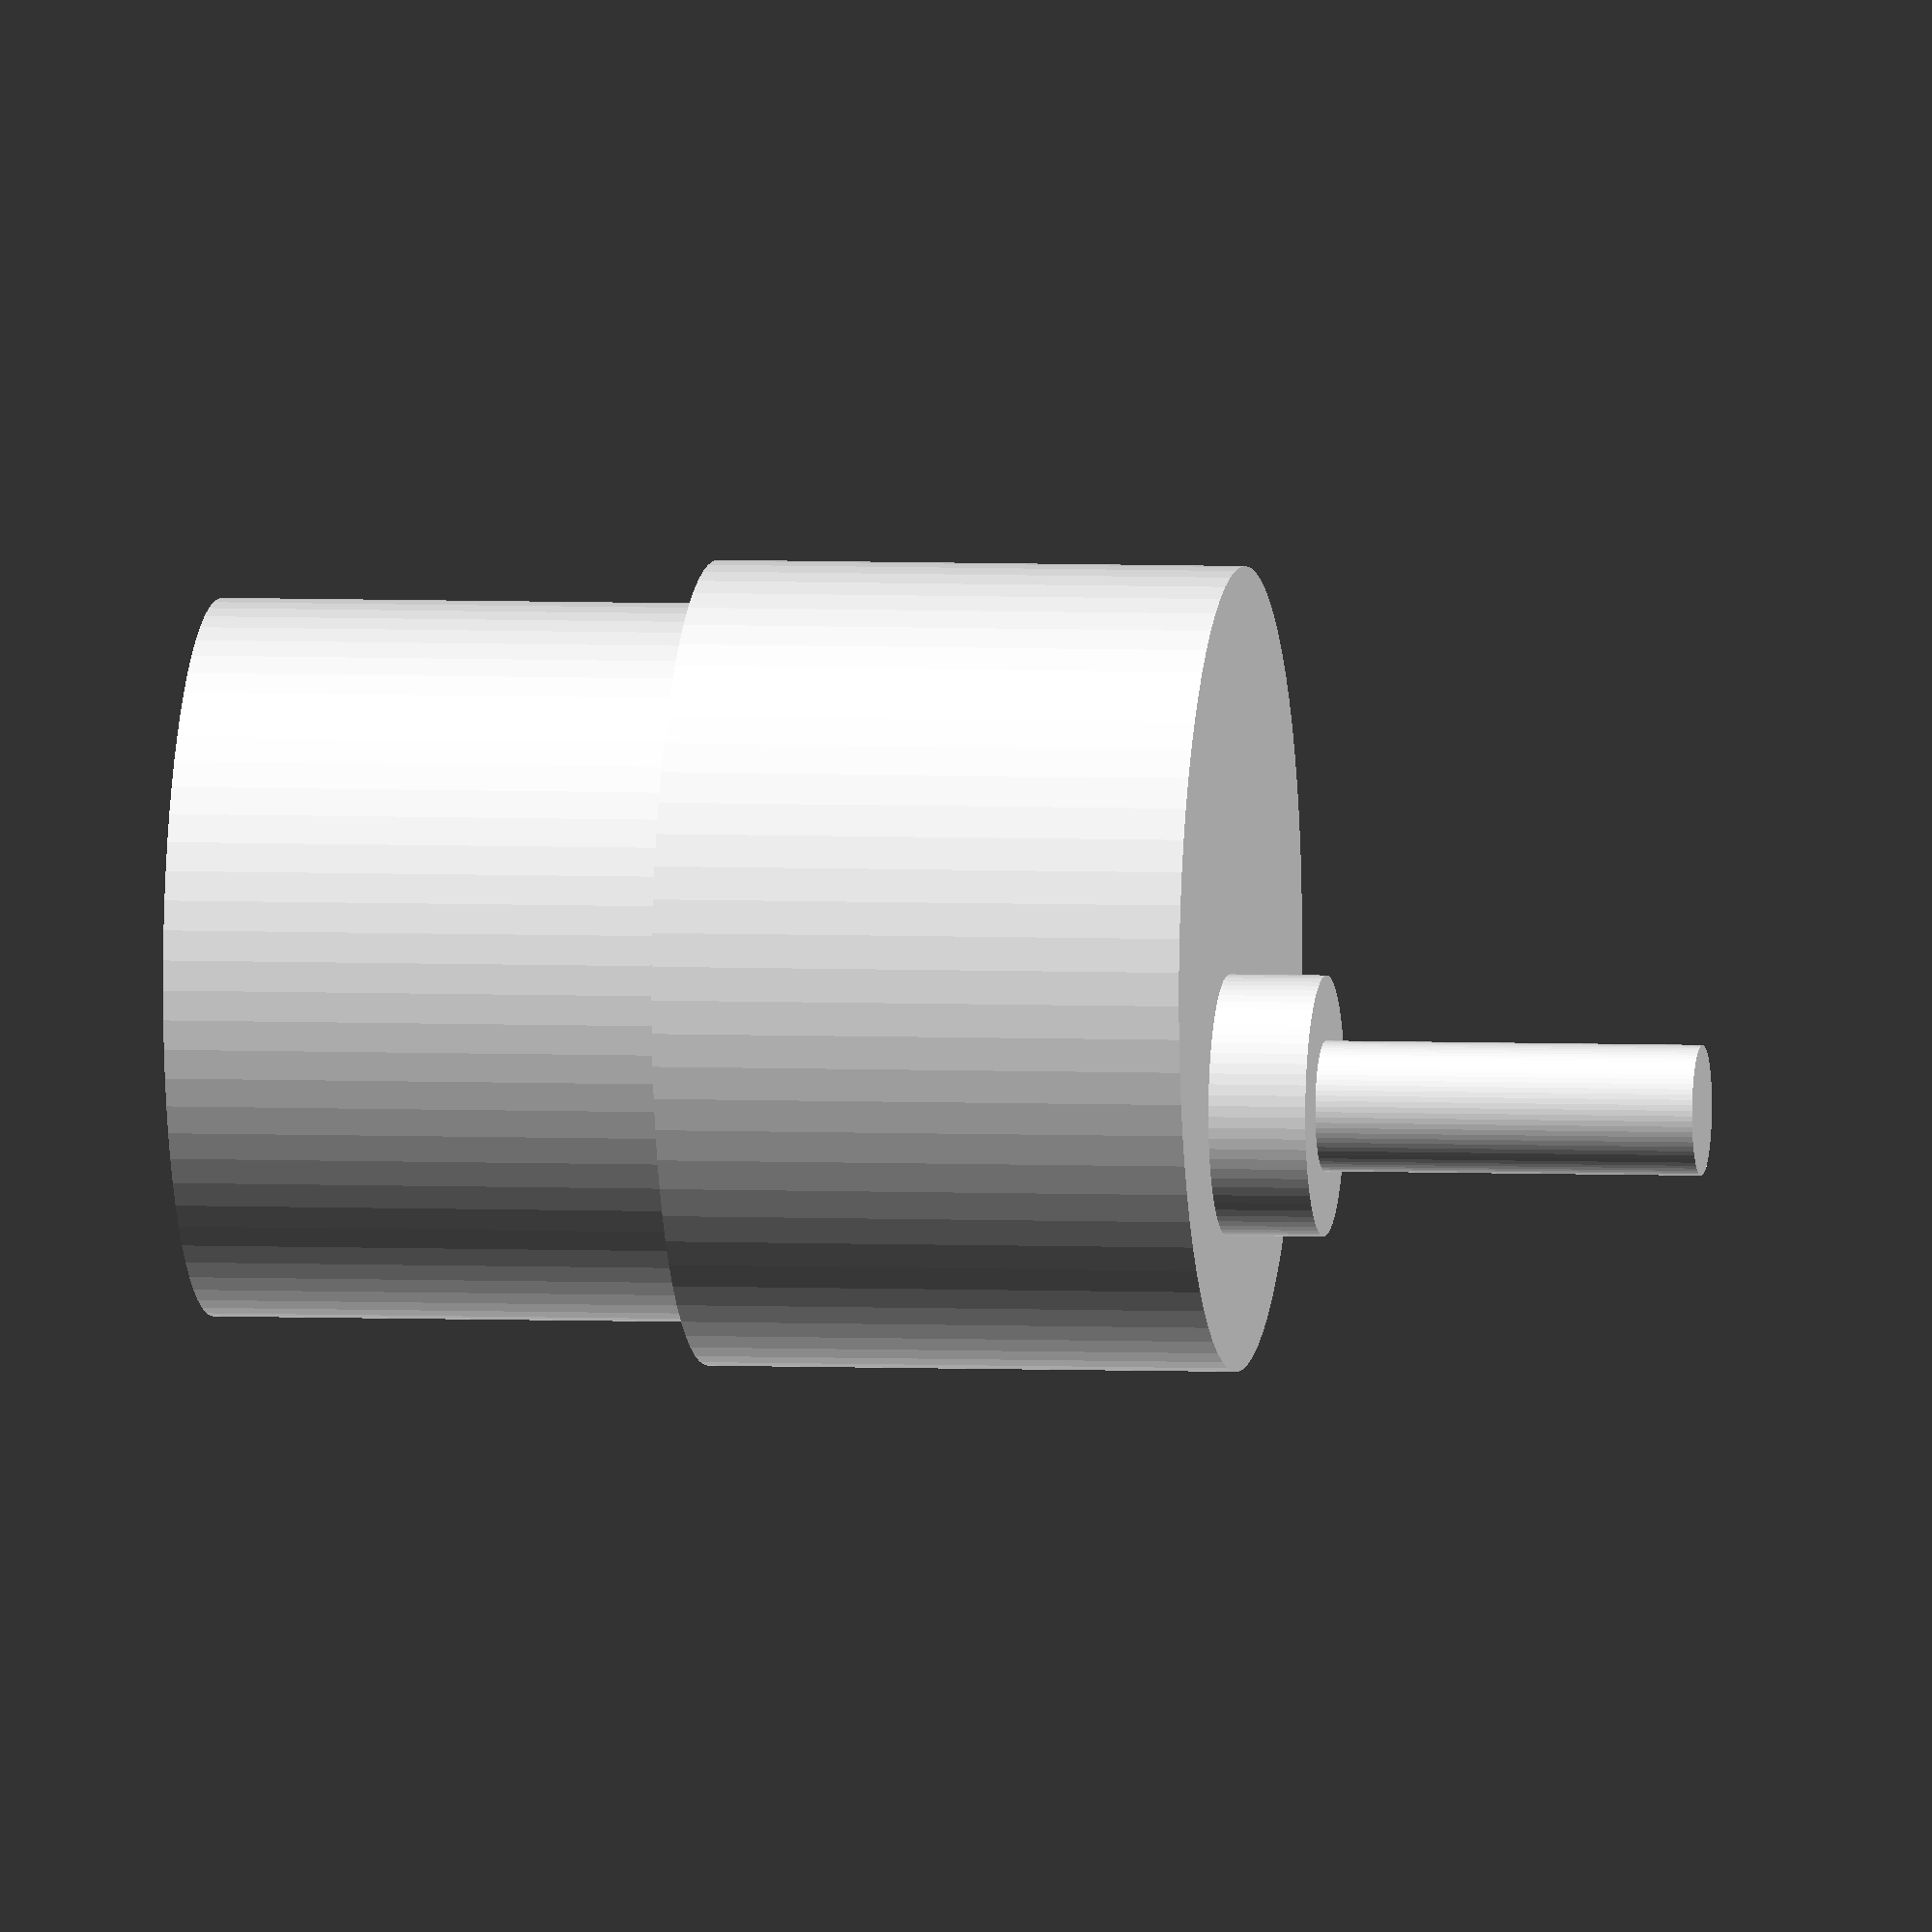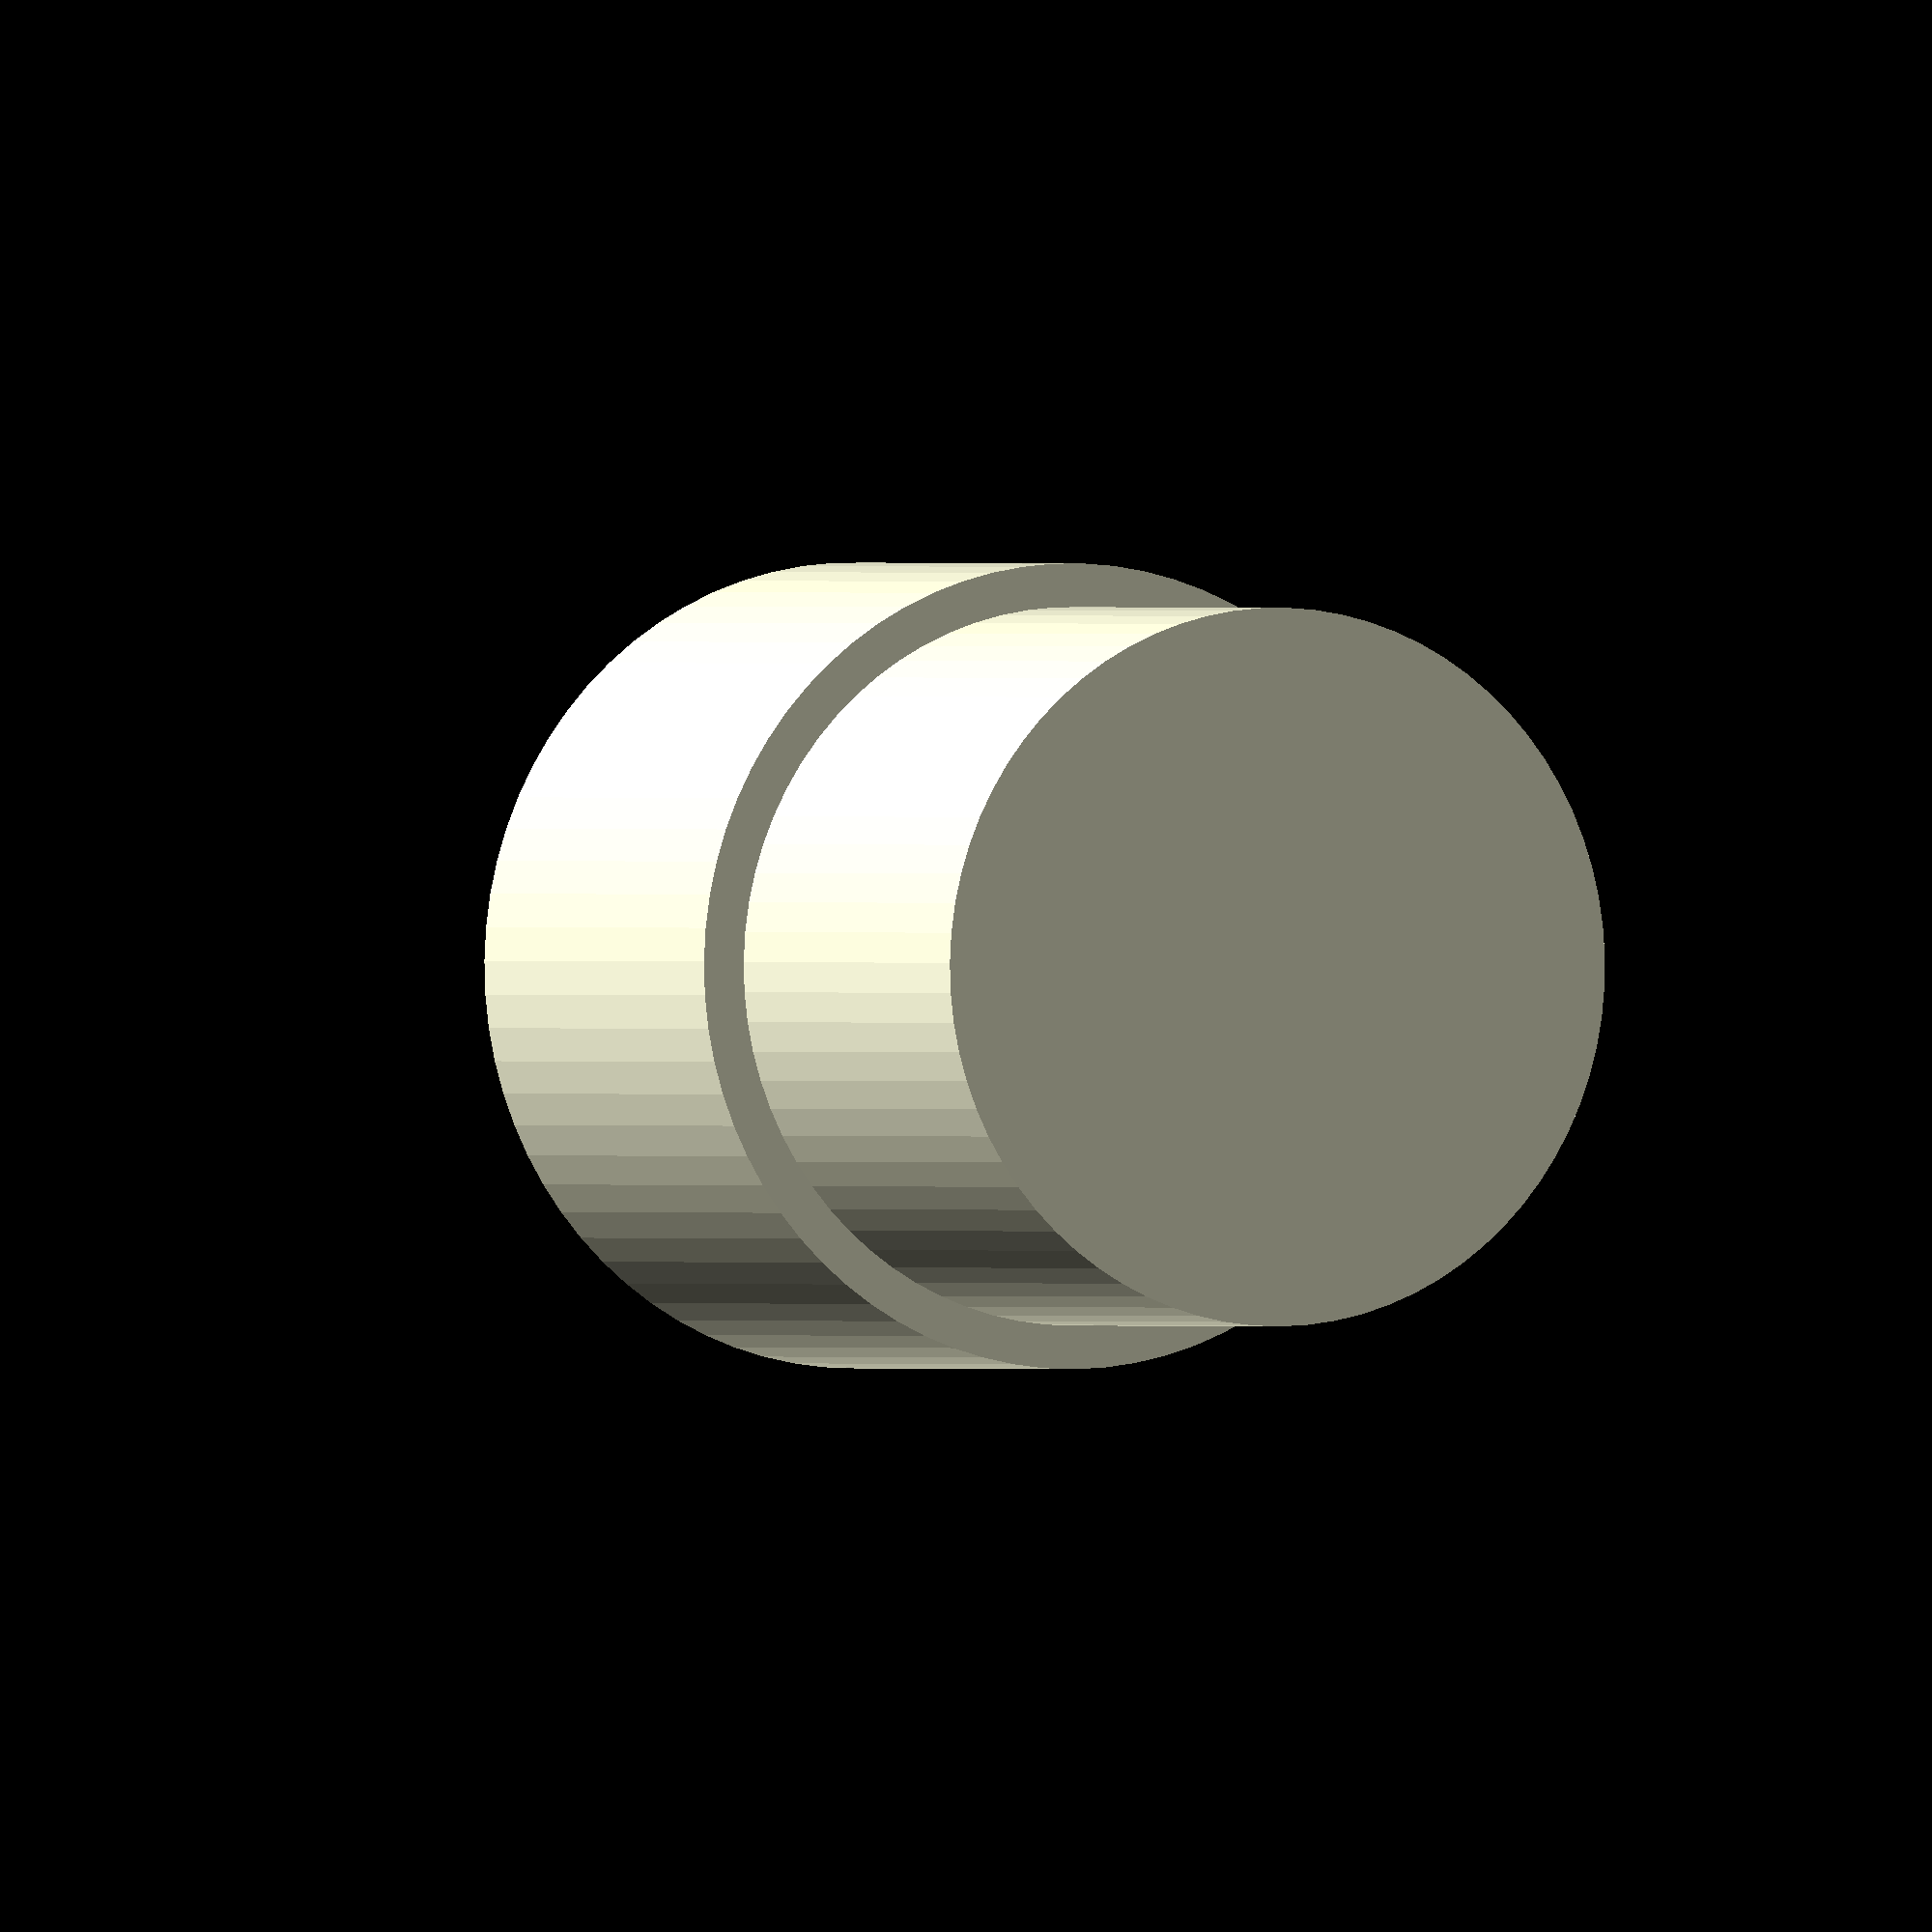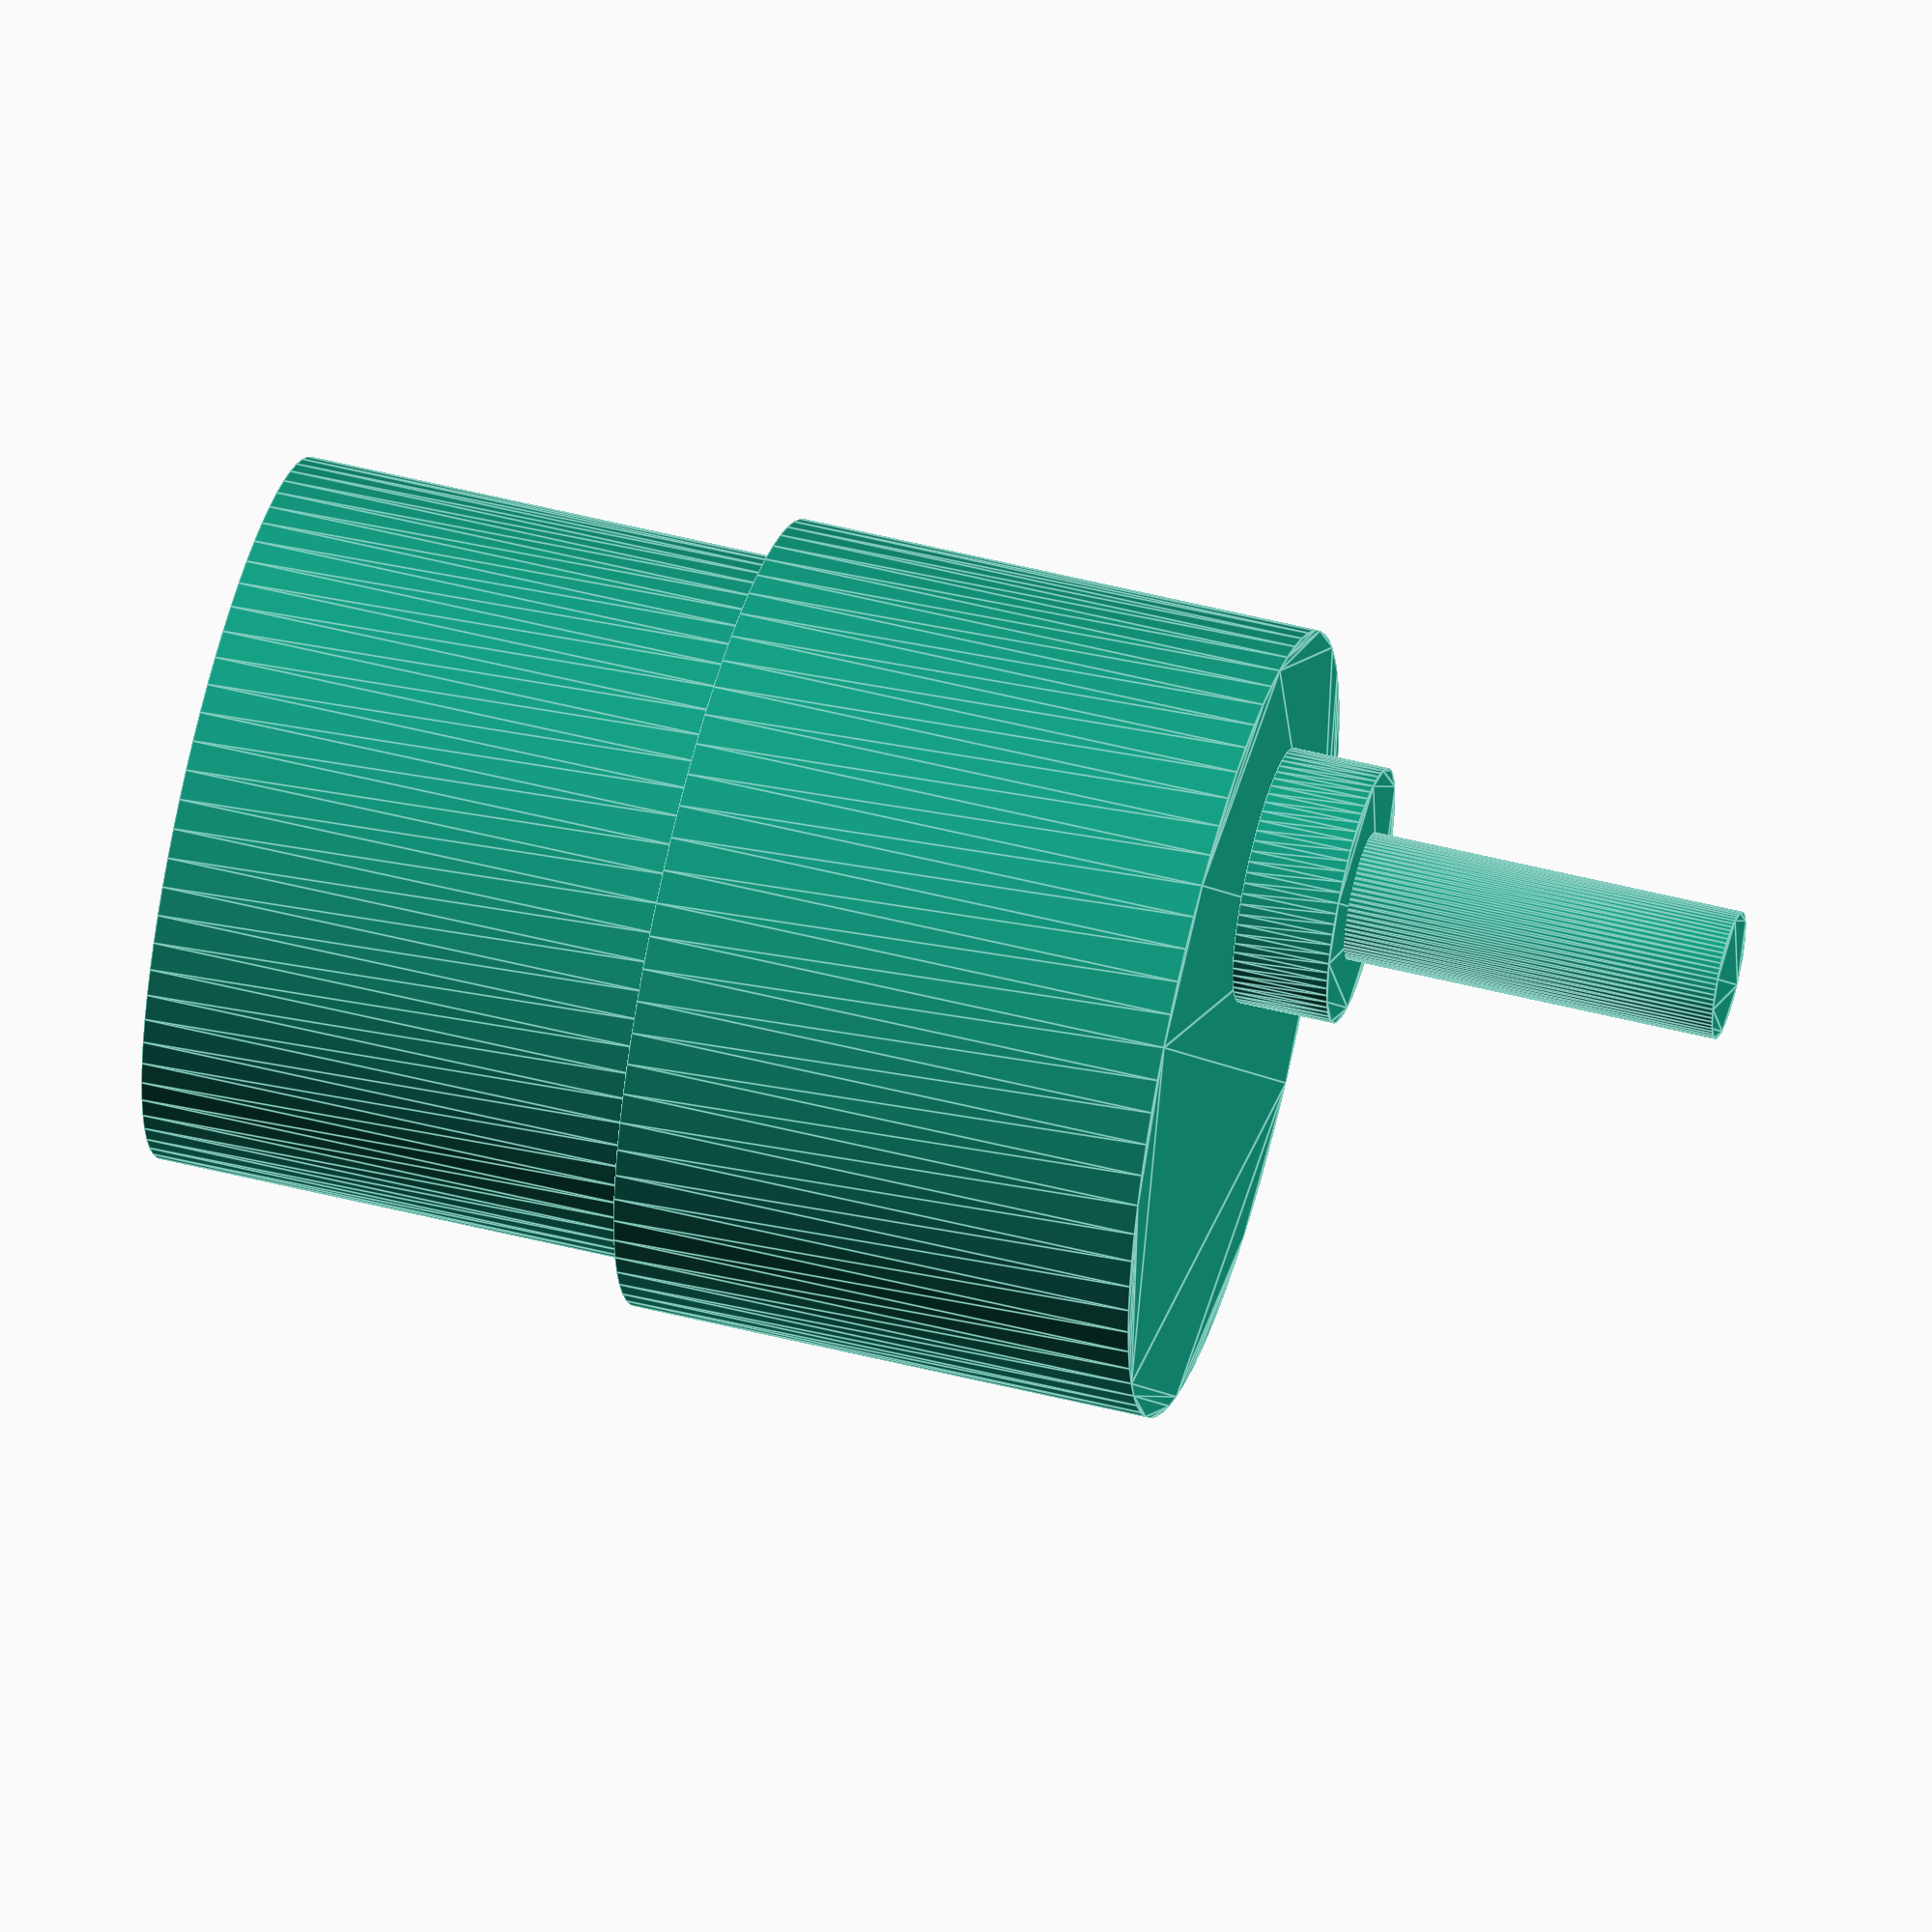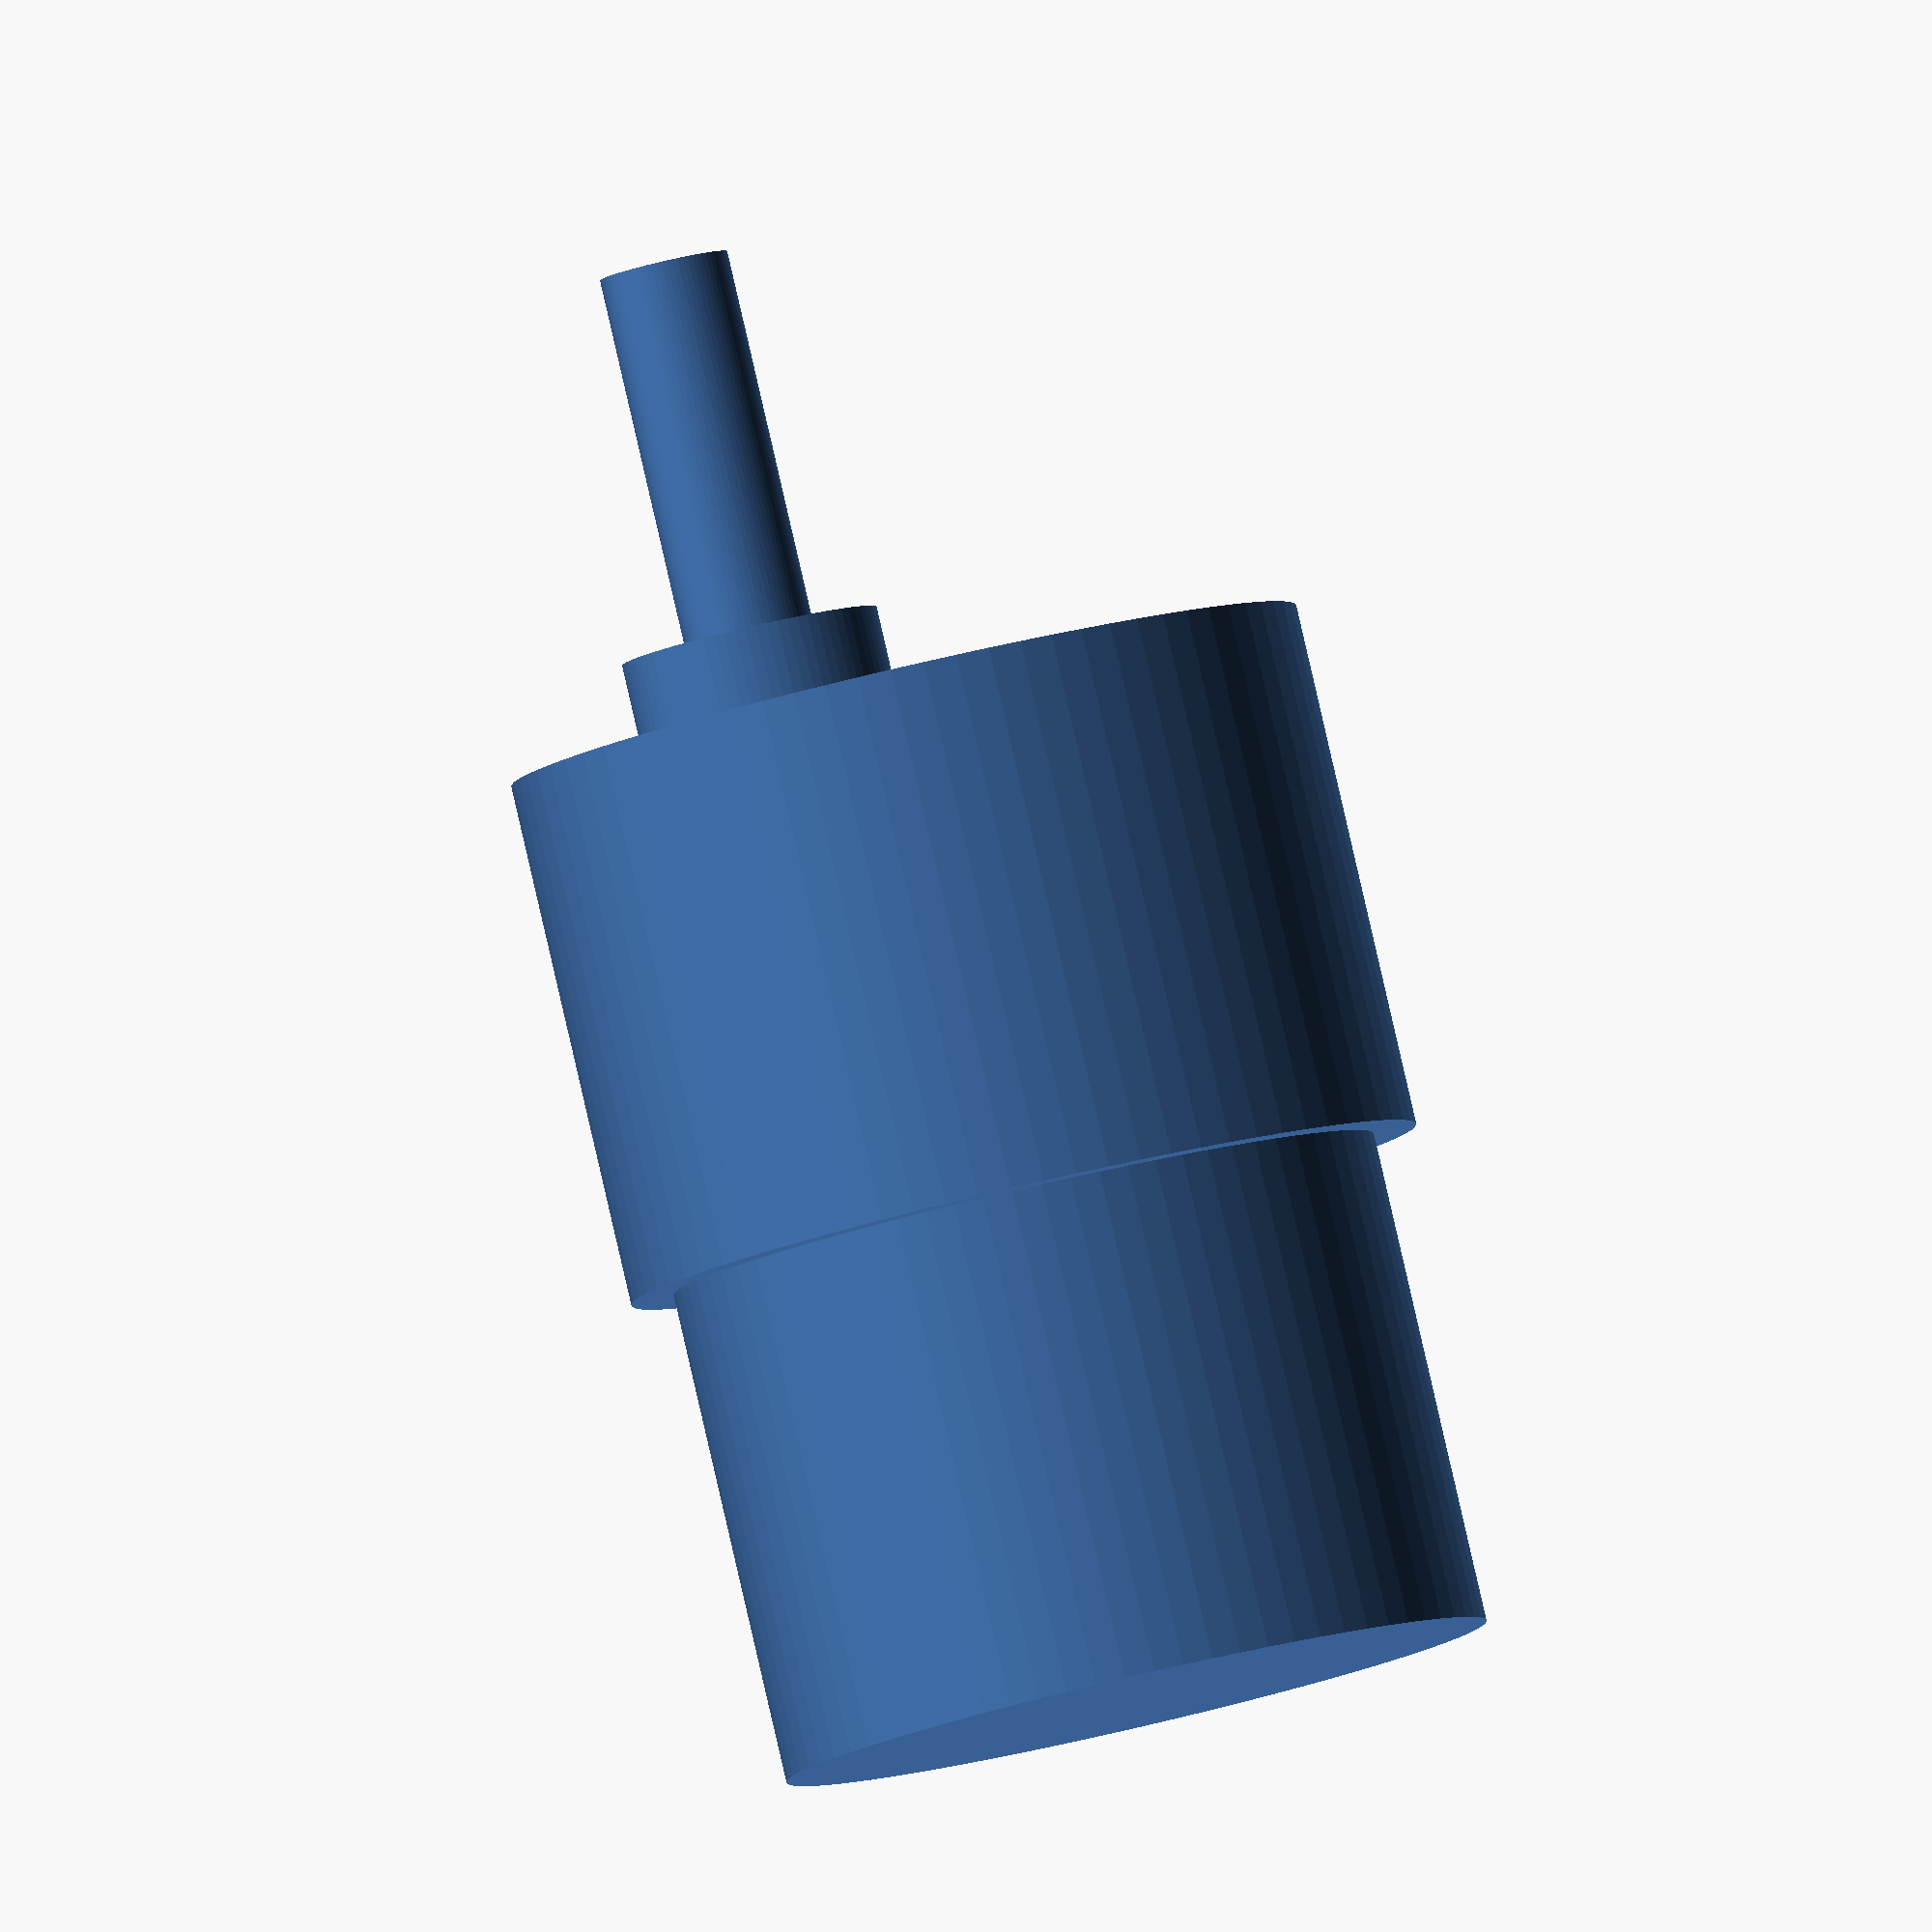
<openscad>
$fn=75;

module motor(){
    gearboxDia   = 37/2;
    gearboxDepth = 24.5;
    motorDia     = 33/2;
    motorDepth   = 23;
    depth        = gearboxDepth + motorDepth;
    shaftBearing = 12/2;
    shaftBheight = 4.5;
    shaftDia     = 6/2;
    shaftLen     = 22;
    shaftOffset  = 10 - shaftDia;
    
    //gearbox
    linear_extrude(gearboxDepth)
        circle(gearboxDia);
    
    //motor
    translate([0,0,-motorDepth])
    linear_extrude(motorDepth)
        circle(motorDia);
    
    //shaft bearing
    translate([shaftOffset,0,0+gearboxDepth])
    linear_extrude(shaftBheight)
        circle(shaftBearing);
    
    //shaft
    translate([shaftOffset,0,0+gearboxDepth])
    linear_extrude(shaftLen)
        circle(shaftDia);
}

motor();
</openscad>
<views>
elev=355.7 azim=121.3 roll=278.8 proj=o view=solid
elev=179.9 azim=294.5 roll=24.3 proj=o view=wireframe
elev=307.1 azim=324.5 roll=285.2 proj=o view=edges
elev=94.2 azim=207.1 roll=13.0 proj=o view=solid
</views>
